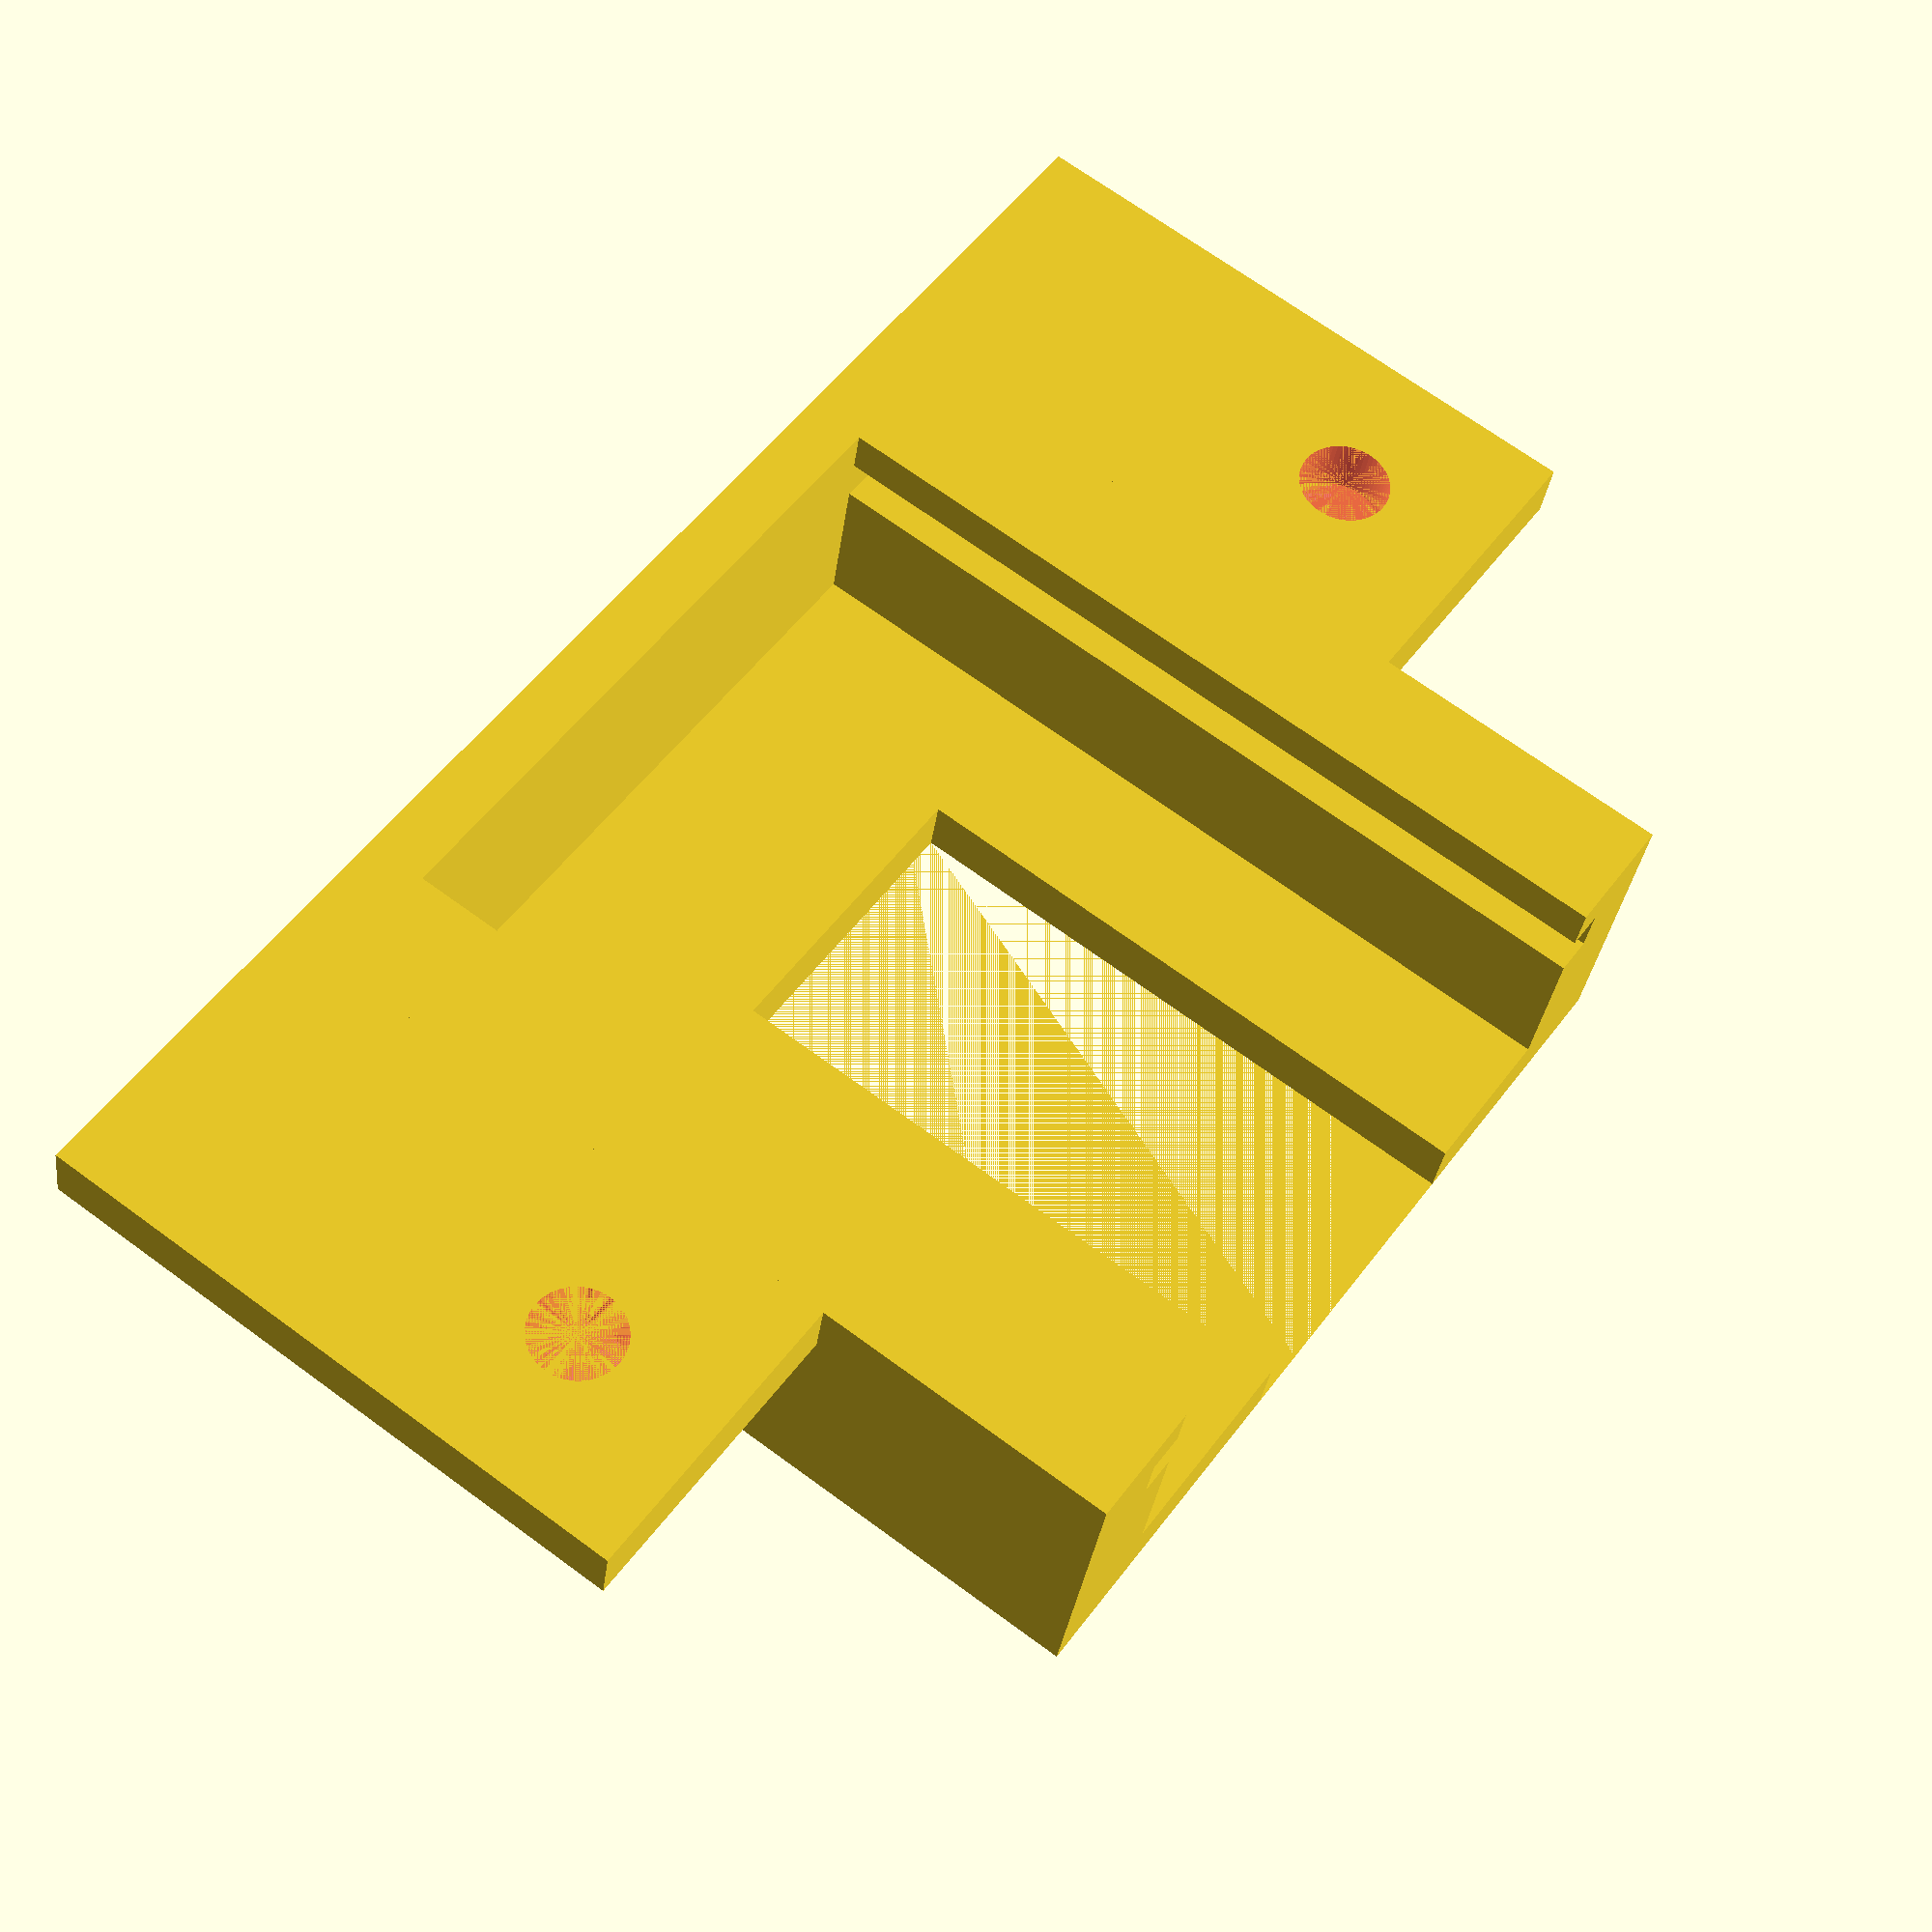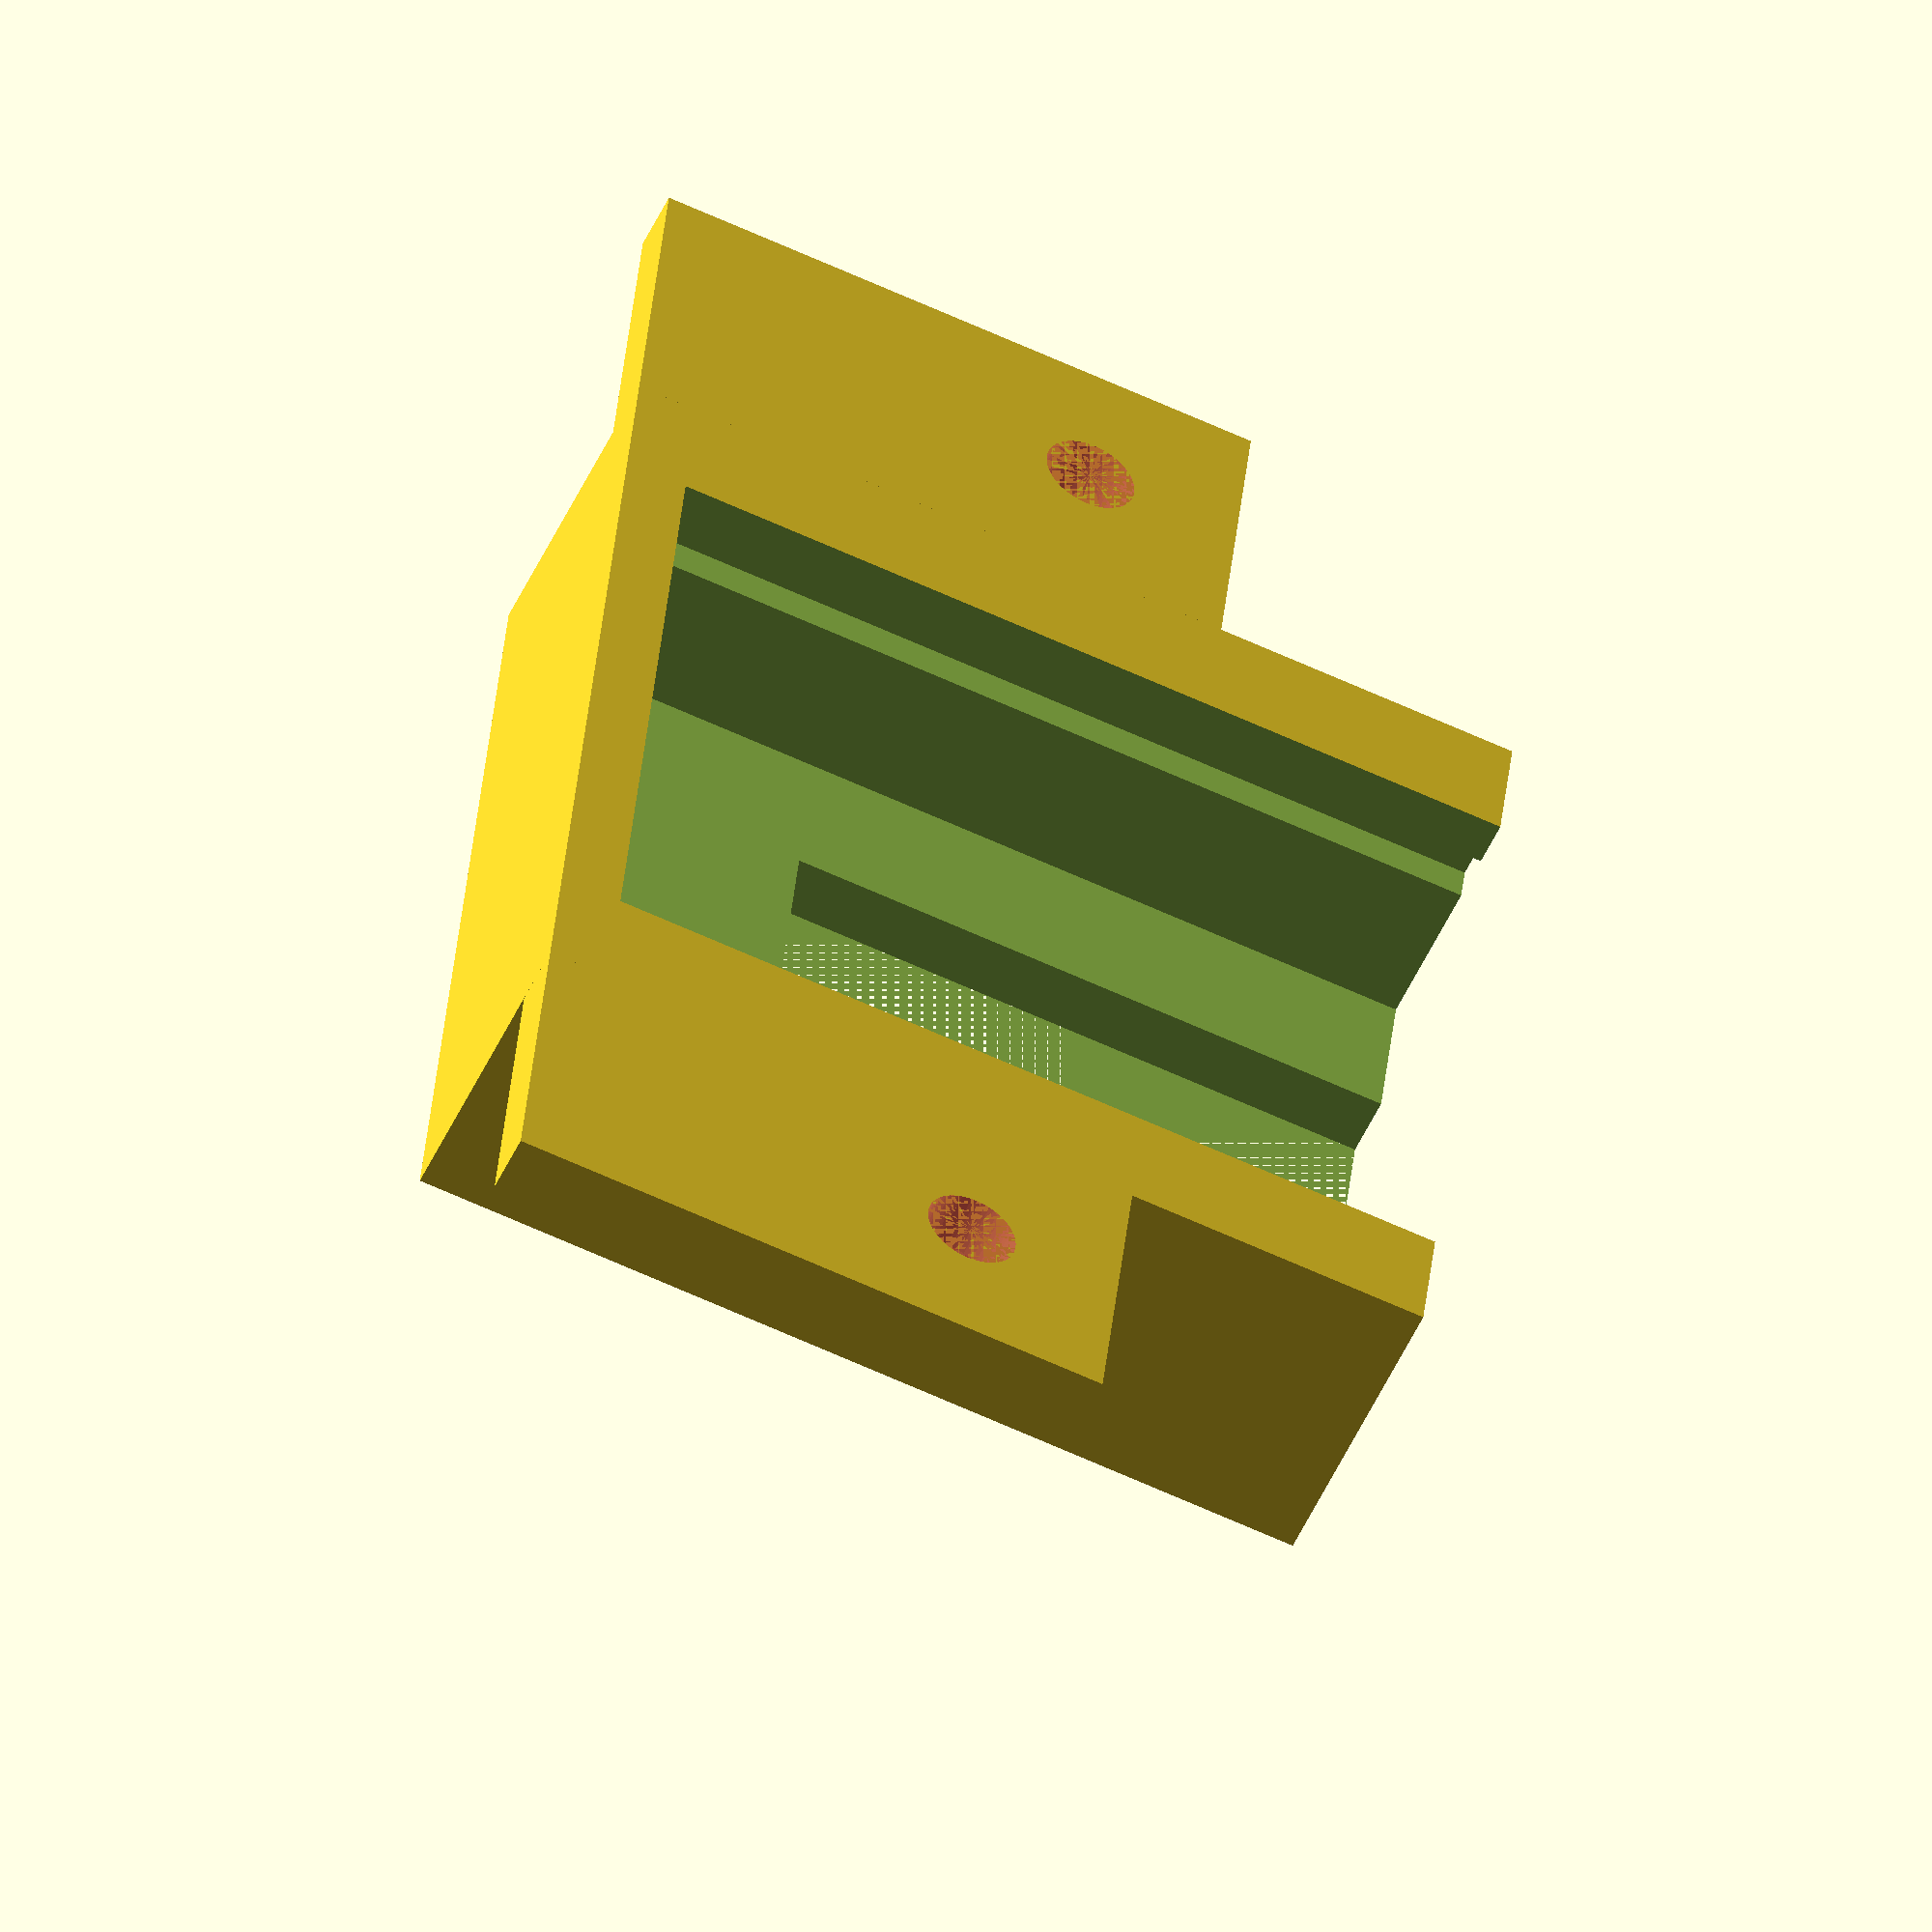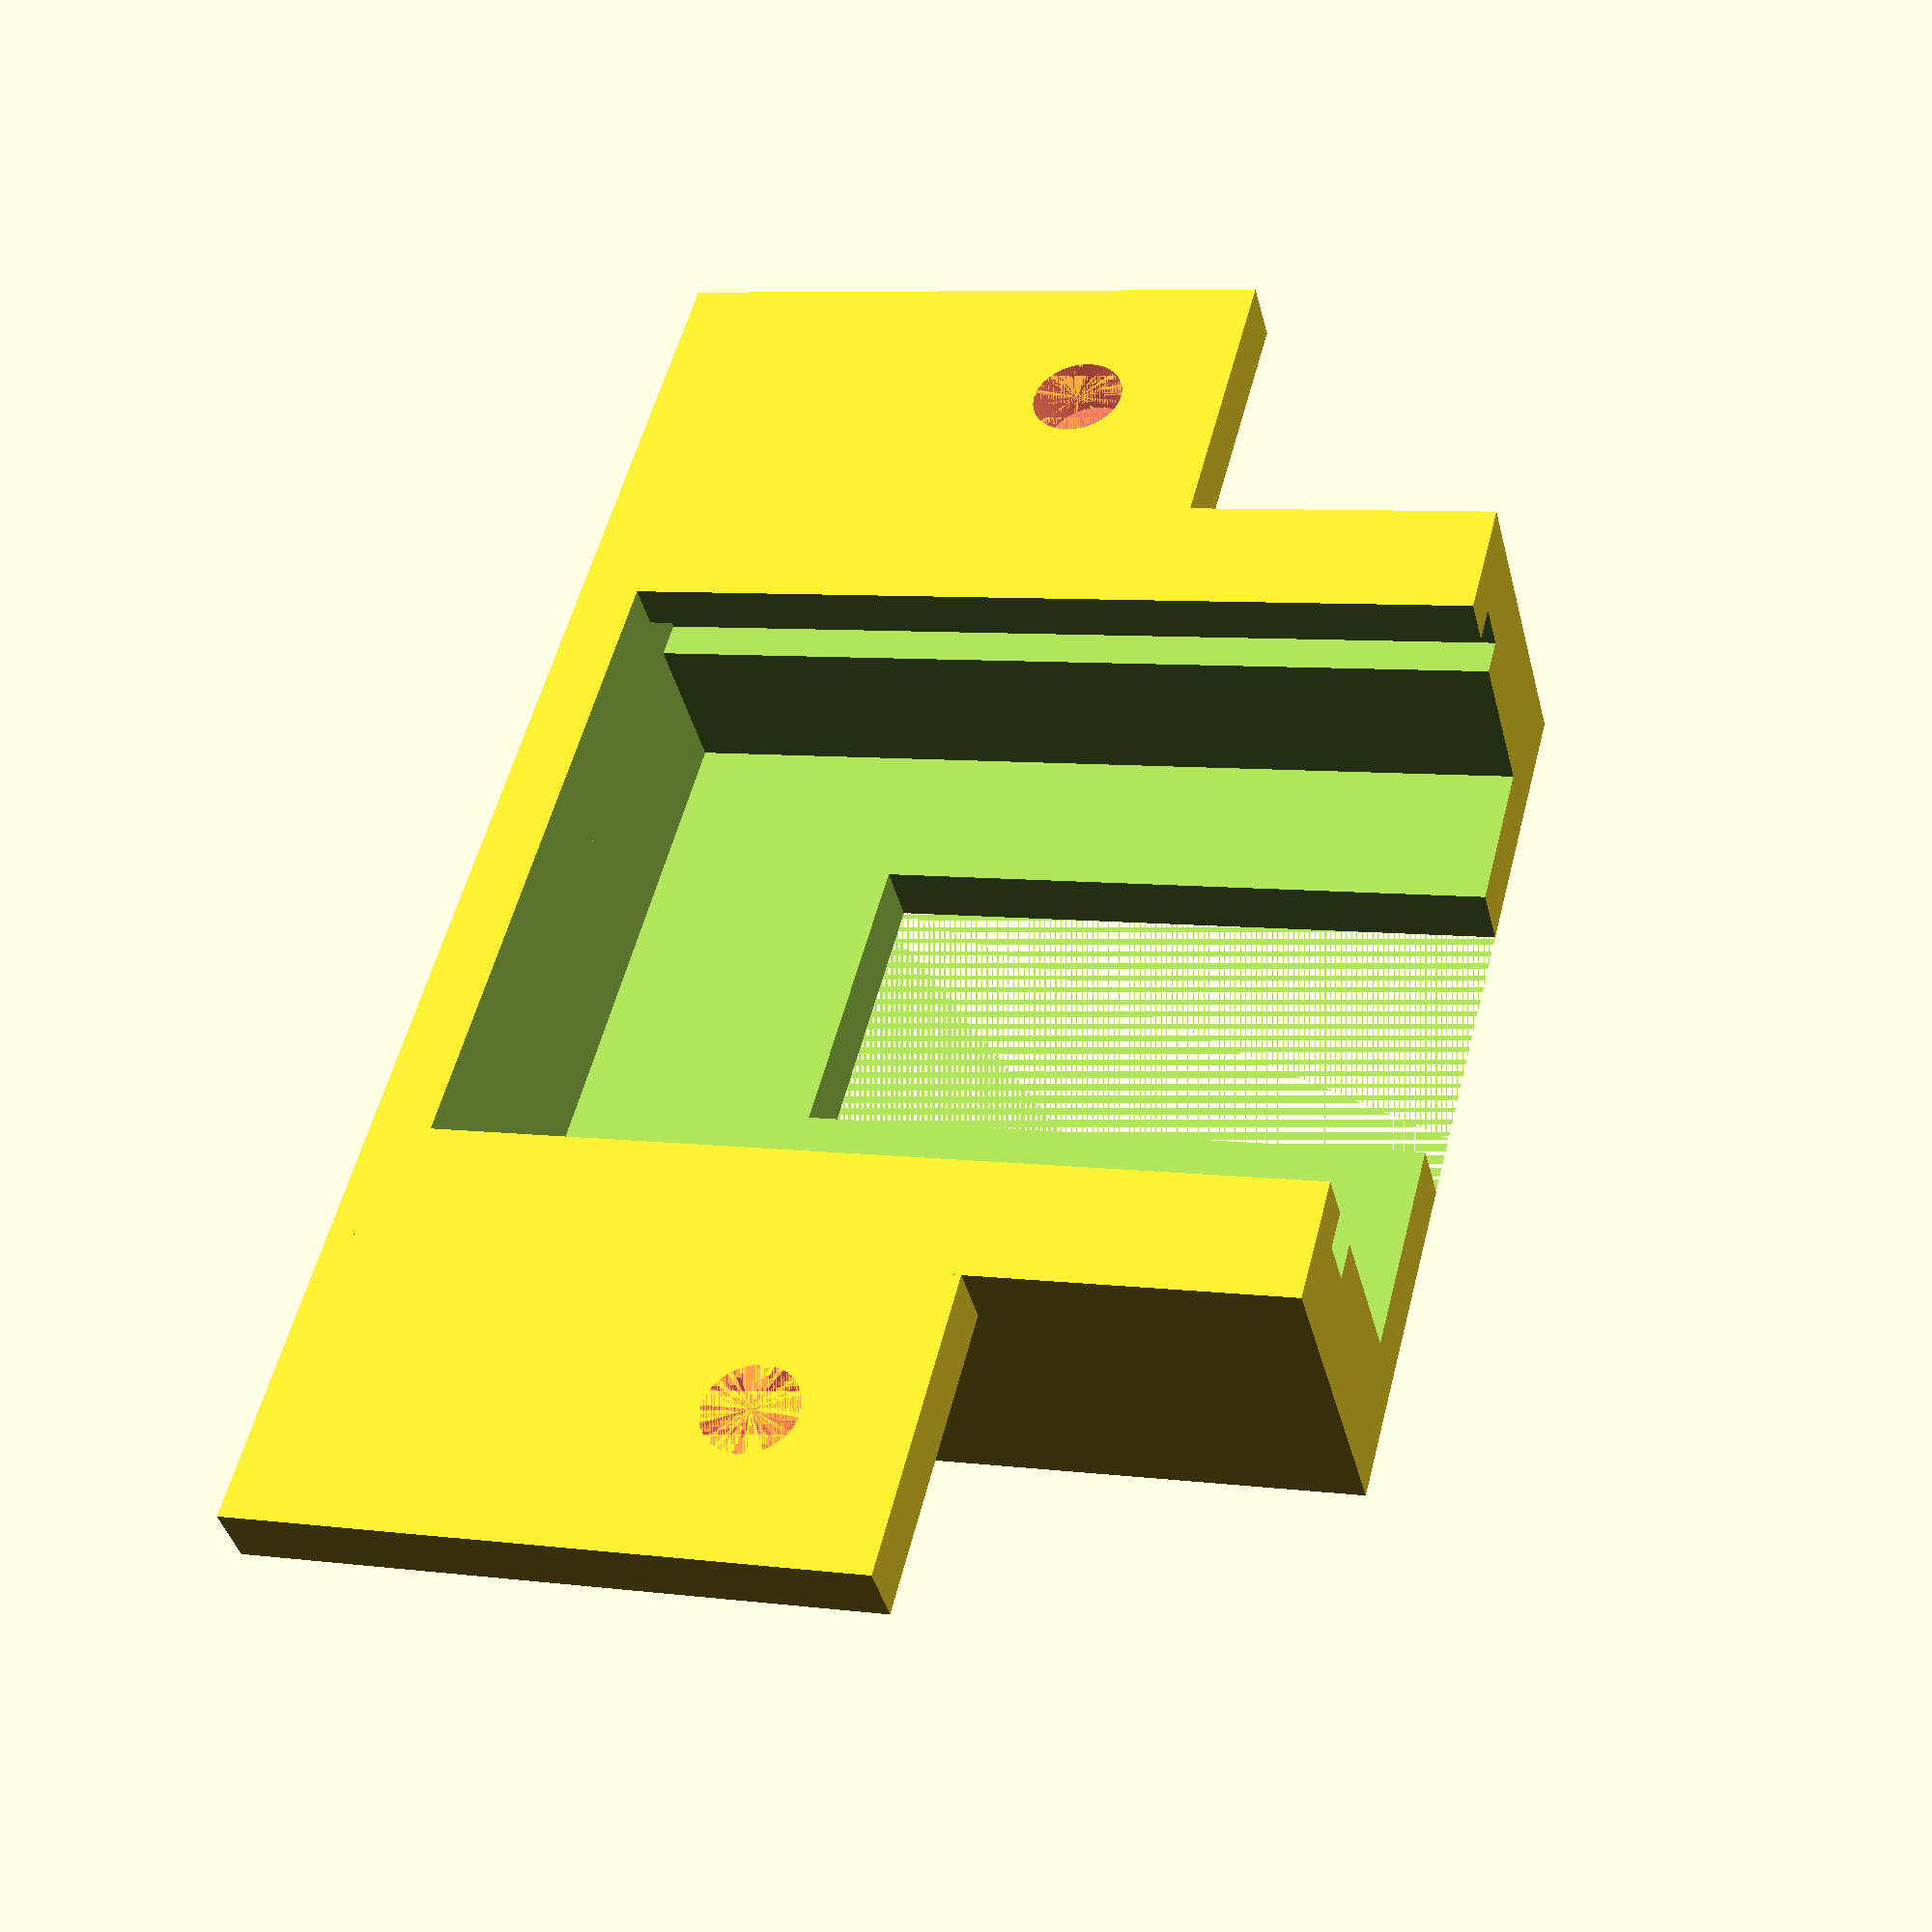
<openscad>
$fn=60;
w=30;
d=10;
h=30;
difference () {
    
    cube([w,d,h]);
   
    translate([w/2-22/2,2,2])
        cube([22,20,40]);
    
    translate([w/2-8/2,0,10])
        cube([10,5,25]);
        //#cylinder(d=4,h=10);
    translate([w/2-24.4/2,5+2,2])
        cube([24.4,1.5,h]);
     translate([-10,0,15])
        rotate([-90,0,0])
        cylinder(d=3,h=2);
     translate([40,0,15])   
       rotate([-90,0,0])
       cylinder(d=3,h=2);
     
 }
 difference() {
 translate([w,8,0])
    cube([10,2,20]);
 translate([w+5,8,15])
     rotate([-90,0,0])
     #cylinder(d=3,h=2);
 }
 difference() {
 translate([-10,8,0])
     cube([10,2,20]);
 translate([-5,8,15])
     rotate([-90,0,0])
     #cylinder(d=3,h=2);
 }
//difference(){
//    translate([-20,0,0])
//        cube([20,2,30]);
//    translate([-10,0,20])
//        rotate([-90,0,0])
//        cylinder(d=3,h=2);
//}
//difference(){
//        translate([30,0,0])
//            cube([20,2,30]);
//        translate([40,0,20])
//            rotate([-90,0,0])
//            #cylinder(d=3,h=2);
//}
</openscad>
<views>
elev=111.9 azim=192.1 roll=233.5 proj=p view=wireframe
elev=245.4 azim=77.2 roll=294.7 proj=o view=wireframe
elev=352.9 azim=315.5 roll=289.9 proj=p view=solid
</views>
